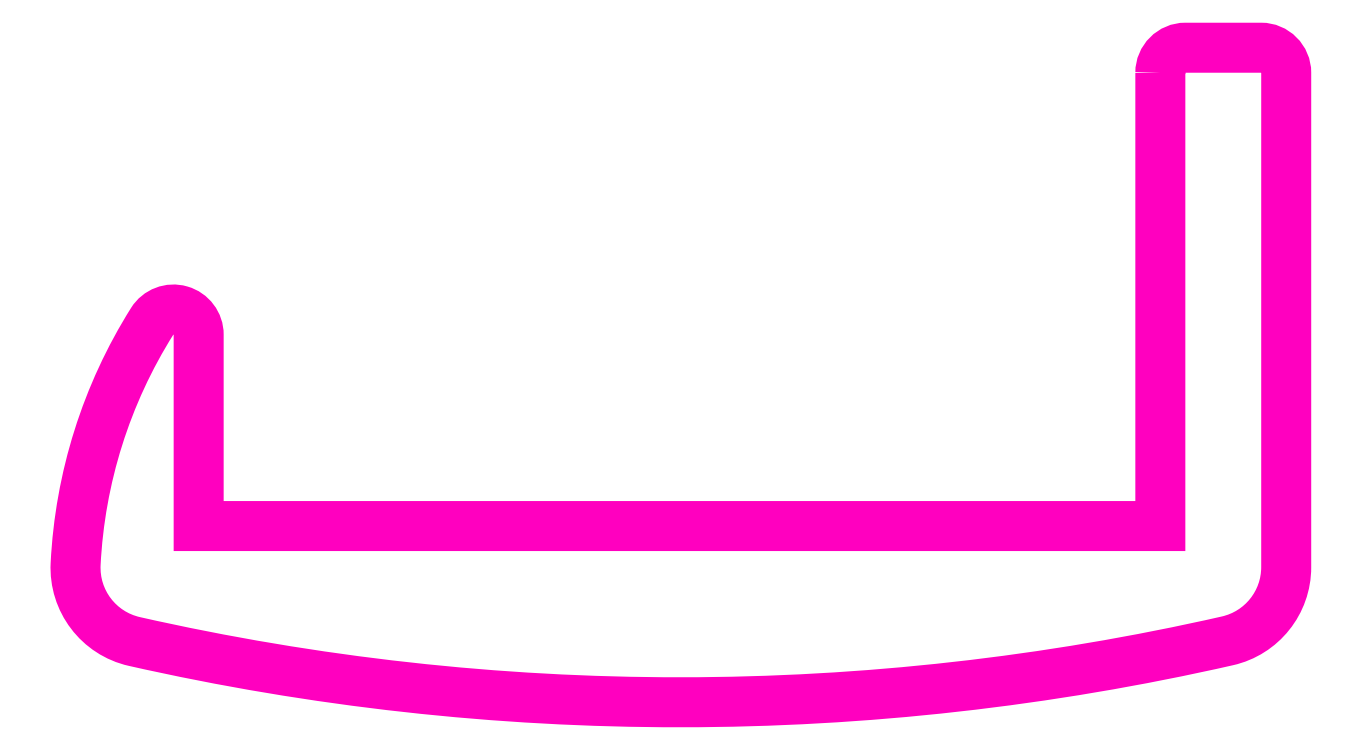
<metadata>
{"format":"dxf","ext":"dxf","renderer":"ezdxf+matplotlib","layout":"modelspace","background":"white","min_lineweight":24,"dpi":150}
</metadata>
<code>
0
SECTION
2
ENTITIES
0
POLYLINE
8
ANA
66
     1
10
0
20
0
30
0
70
     1
0
VERTEX
8
ANA
10
275.6
20
271.6
30
0
0
VERTEX
8
ANA
10
275.6
20
262.6
30
0
0
VERTEX
8
ANA
10
256.5
20
262.6
30
0
0
VERTEX
8
ANA
10
256.5
20
266.4
30
0
42
0.7526
0
VERTEX
8
ANA
10
255.6
20
266.7
30
0
42
0.1285
0
VERTEX
8
ANA
10
254
20
261.8
30
0
42
0.3646
0
VERTEX
8
ANA
10
255.2
20
260.3
30
0
42
0.1118
0
VERTEX
8
ANA
10
276.9
20
260.3
30
0
42
0.3502
0
VERTEX
8
ANA
10
278.1
20
261.8
30
0
0
VERTEX
8
ANA
10
278.1
20
271.6
30
0
42
0.4142
0
VERTEX
8
ANA
10
277.6
20
272.1
30
0
0
VERTEX
8
ANA
10
276.1
20
272.1
30
0
42
0.4142
0
SEQEND
8
ANA
0
ENDSEC
0
EOF

</code>
